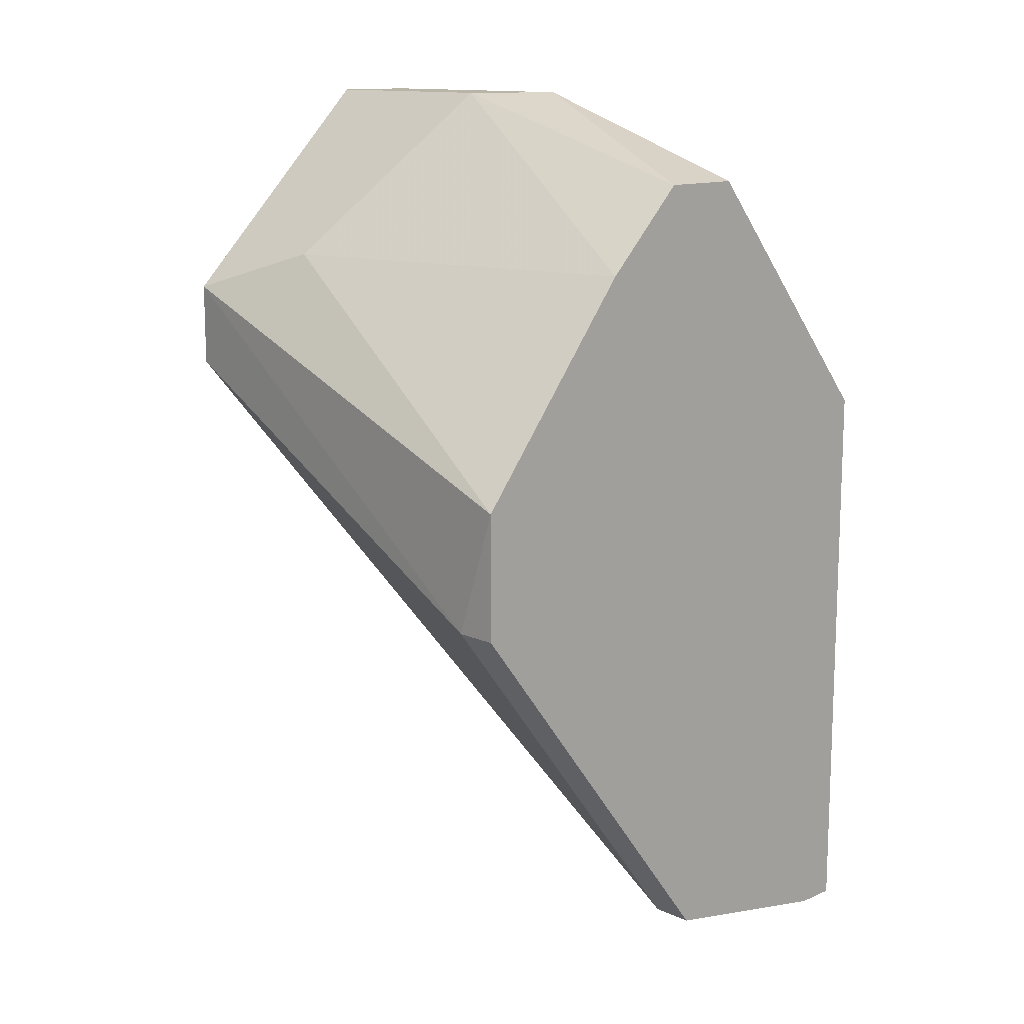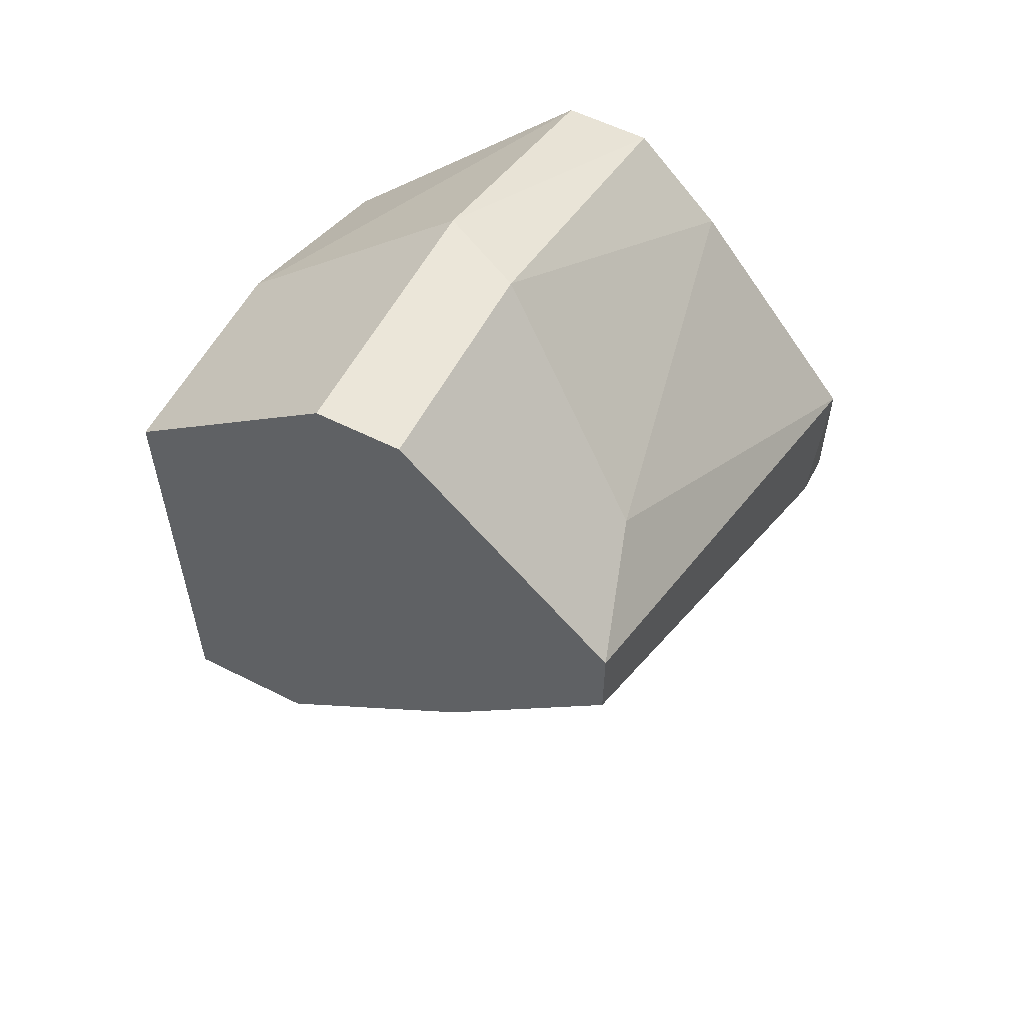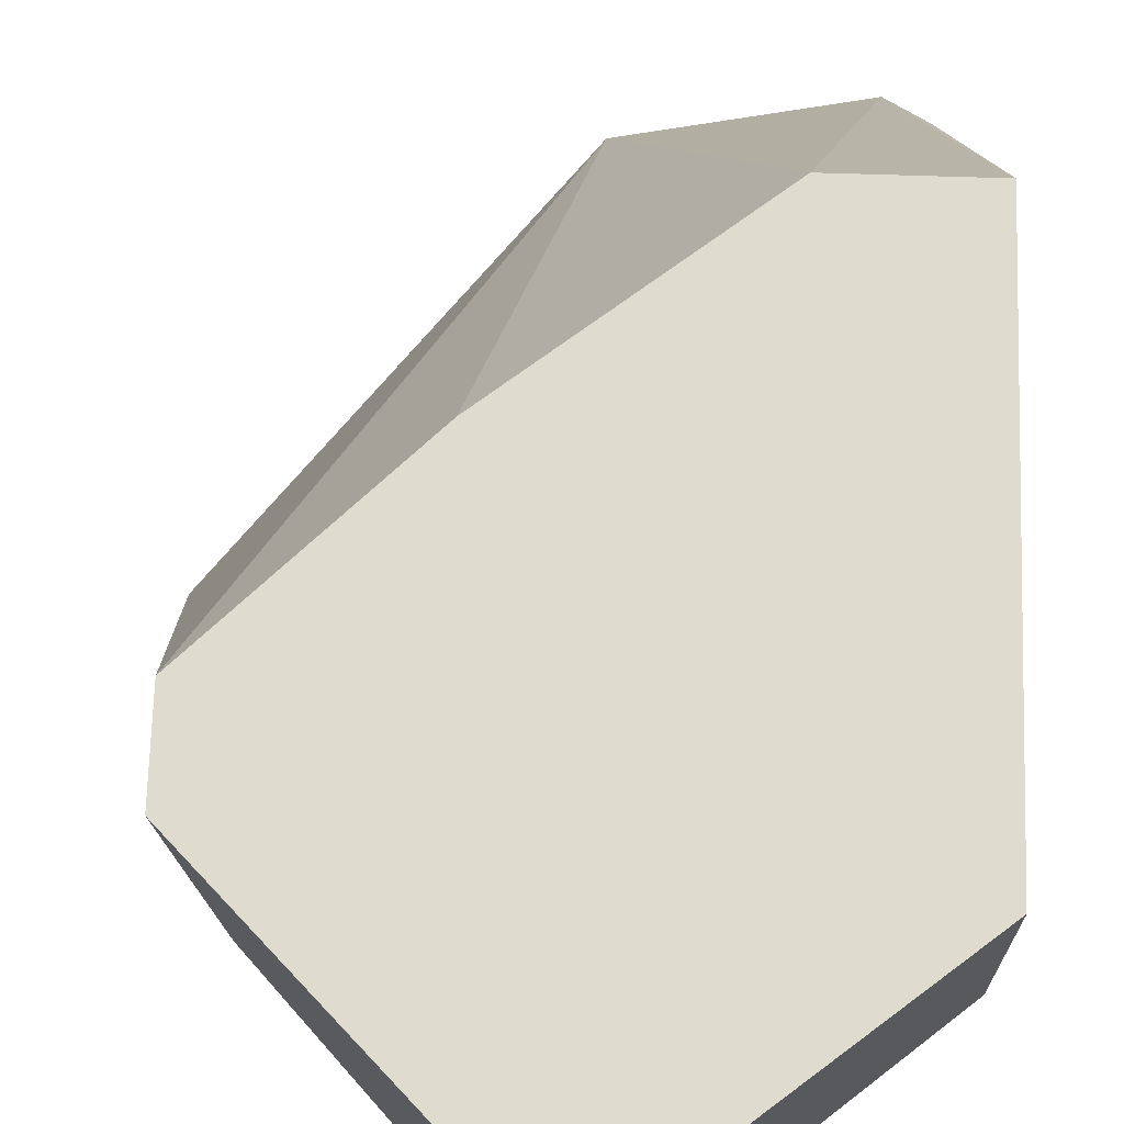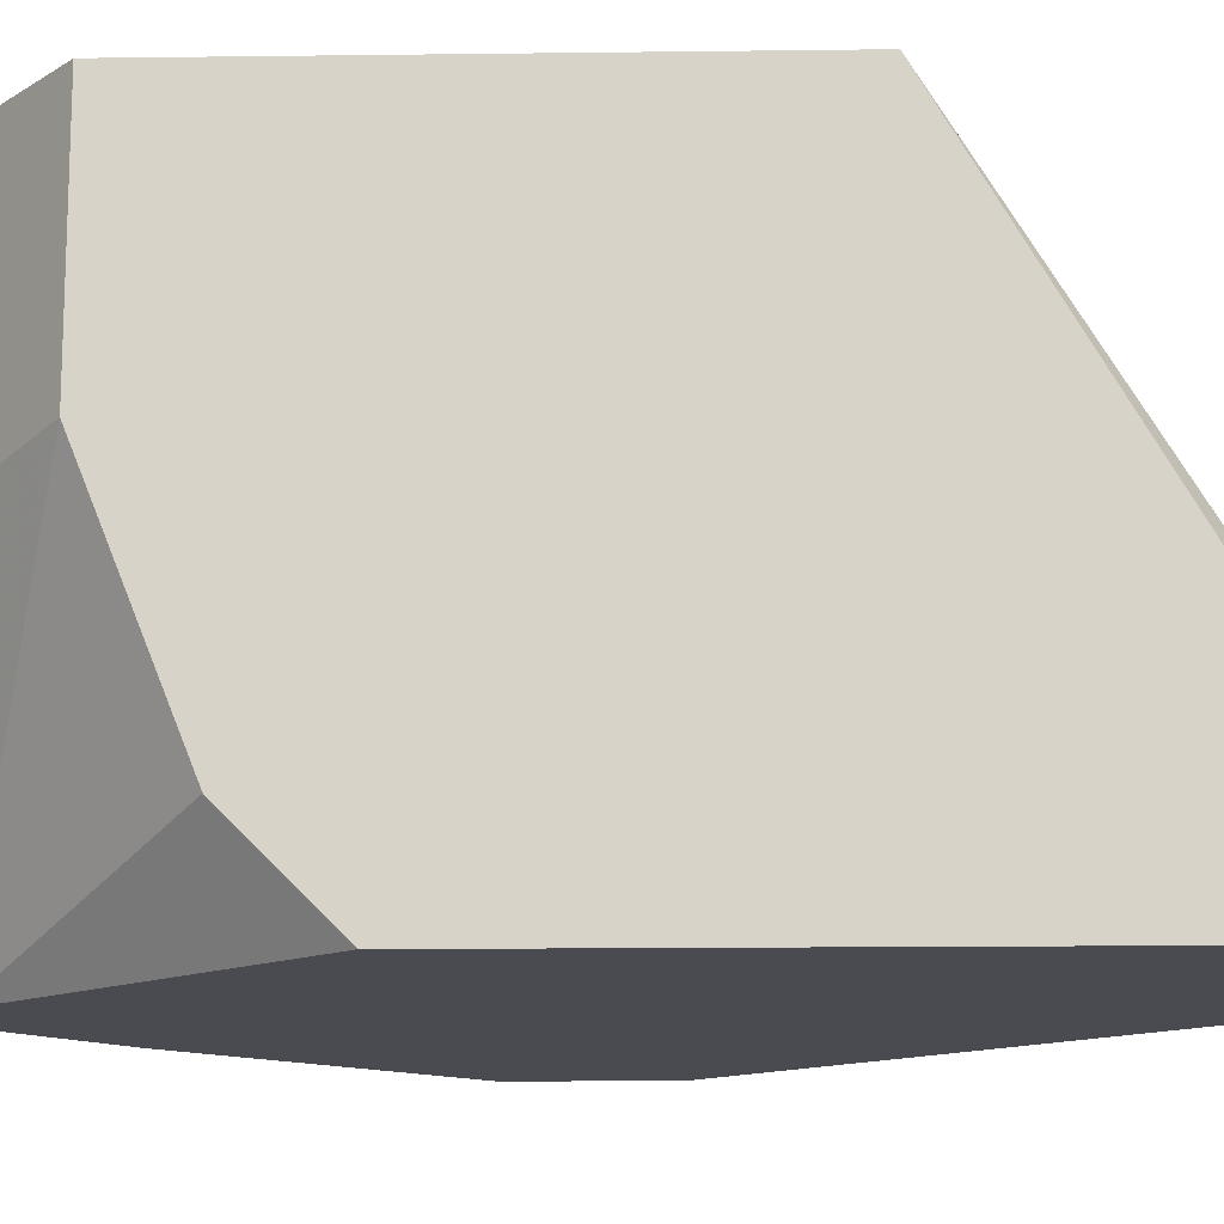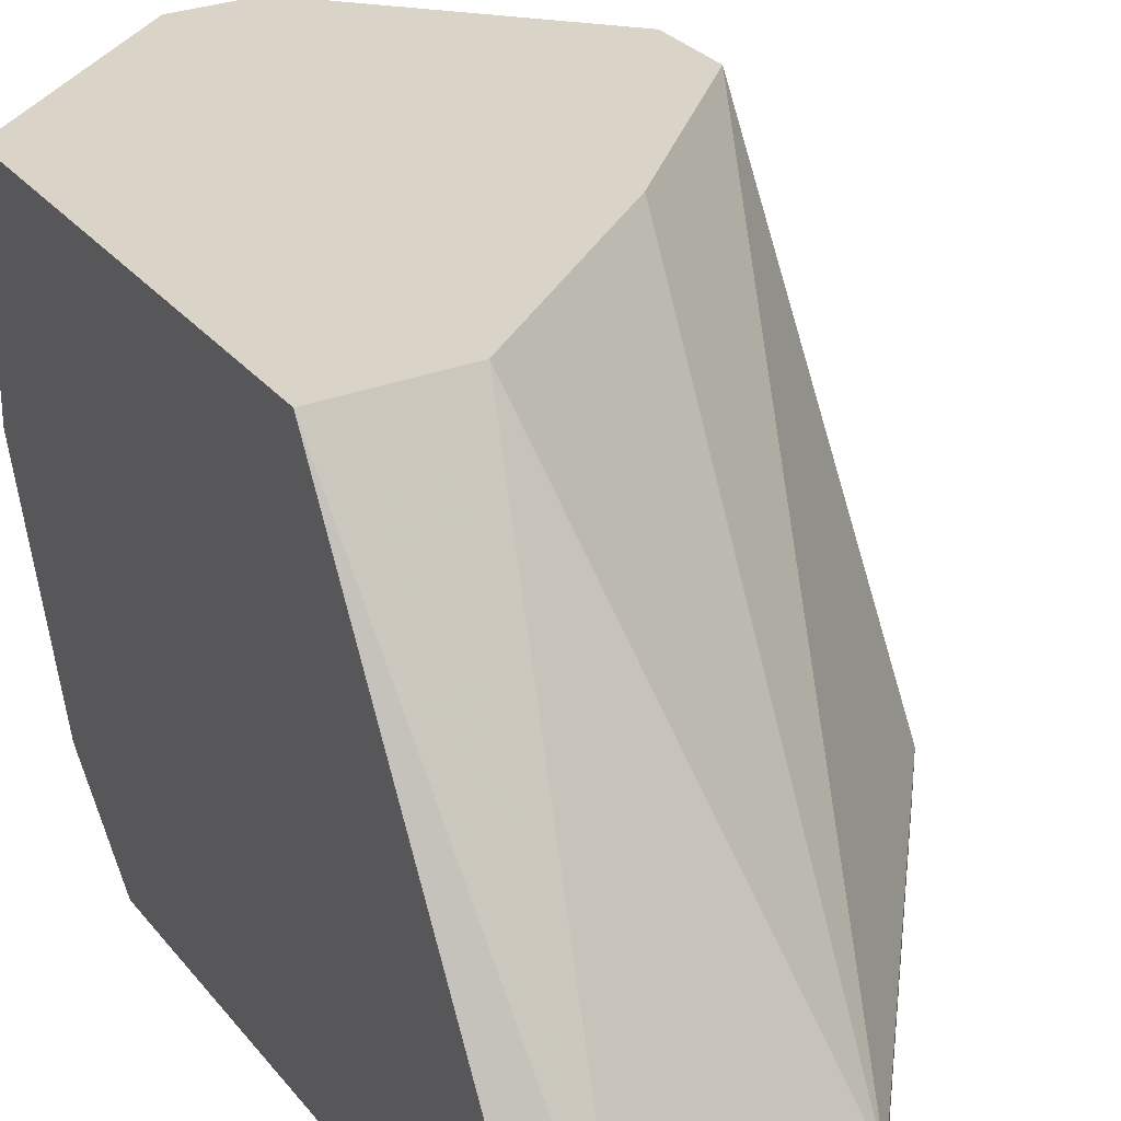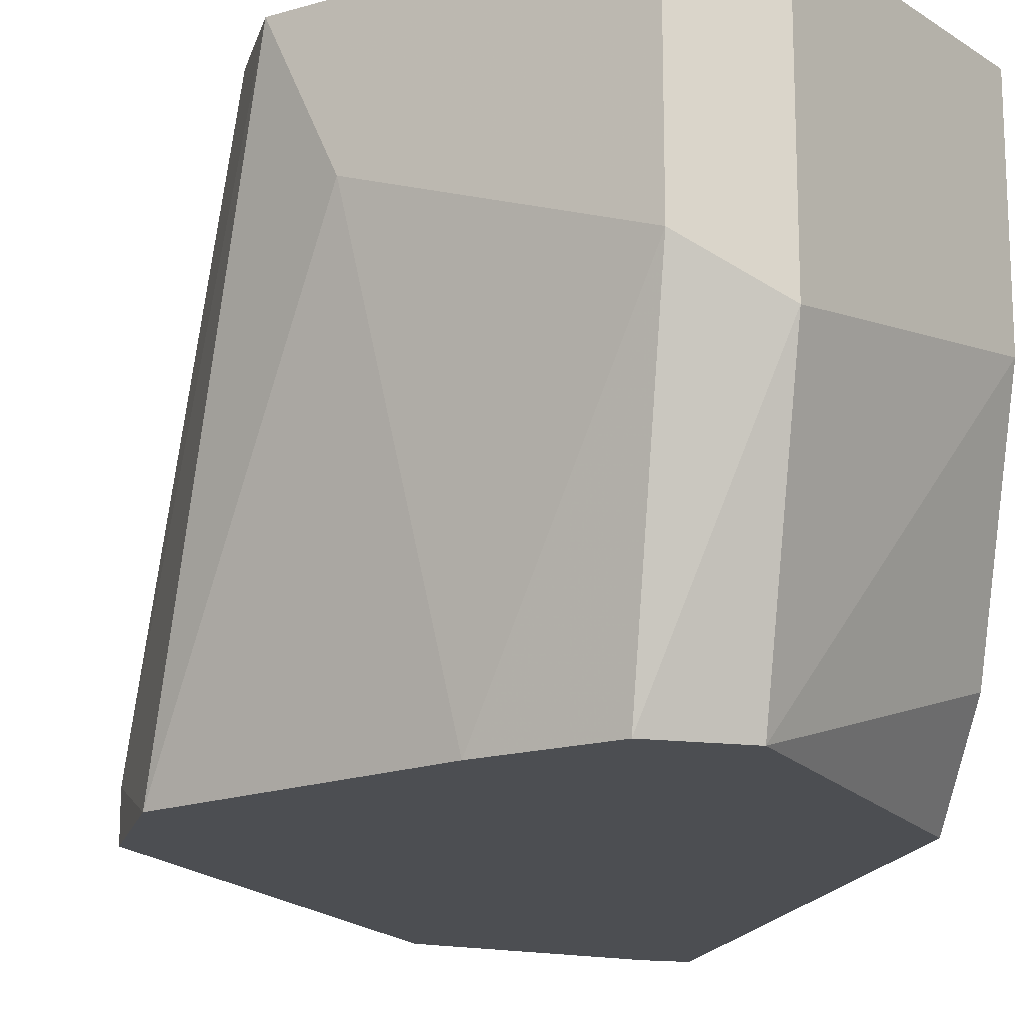
<metadata>
{"format":"obj","ext":"obj","renderer":"f3d","projection":"perspective","resolution":1024,"background":"white","views":[{"elev":13.1,"azim":135.8,"up":"+Y"},{"elev":57.2,"azim":27.7,"up":"+Y"},{"elev":70.3,"azim":-178.2,"up":"+Z"},{"elev":-14.4,"azim":-88.4,"up":"+Z"},{"elev":28.6,"azim":-30.6,"up":"+Z"},{"elev":-16.7,"azim":166.0,"up":"+Z"}]}
</metadata>
<code>
v 0.007995 0.0172 -0.01135
v 0.007995 0.0172 -0.01055
v 0.007995 0.0196 -0.01135
v 0.00479 0.0236 -0.01135
v 0.007194 0.0212 -0.00174
v 0.007194 0.0228 -0.00174
v 0.003989 0.018 -0.00174
v 0.006393 0.0236 -0.004144
v 0.003188 0.02521 -0.01135
v 0.003188 0.02681 -0.00174
v 0.003188 0.02681 -0.005746
v -0.002418 0.0148 -0.00174
v -0.002418 0.0204 -0.01135
v -0.002418 0.0236 -0.00174
v -0.002418 0.0236 -0.005746
v -0.002418 0.022 -0.009749
v -0.002418 0.00919 -0.01135
v -1.4e-05 0.0148 -0.00174
v 0.00239 0.009992 -0.01135
v 0.00239 0.009992 -0.01055
v 0.001589 0.02521 -0.01135
v 0.001589 0.02681 -0.00174
v 0.001589 0.02681 -0.006546
v -0.001616 0.00919 -0.01135
v -0.001616 0.00919 -0.01055
f 11 8 4
f 24 17 3
f 17 12 13
f 3 17 13
f 13 12 14
f 12 5 14
f 3 13 21
f 14 5 22
f 24 3 1
f 5 12 18
f 22 5 6
f 13 14 15
f 14 22 15
f 3 21 9
f 9 21 23
f 22 11 23
f 21 15 23
f 15 22 23
f 11 9 23
f 17 24 25
f 12 17 25
f 24 20 25
f 18 12 25
f 20 18 25
f 11 22 10
f 6 11 10
f 22 6 10
f 5 20 2
f 1 3 2
f 20 1 2
f 6 5 2
f 3 6 2
f 20 5 7
f 5 18 7
f 18 20 7
f 20 24 19
f 24 1 19
f 1 20 19
f 6 3 8
f 11 6 8
f 21 13 16
f 13 15 16
f 15 21 16
f 9 11 4
f 3 9 4
f 8 3 4

</code>
